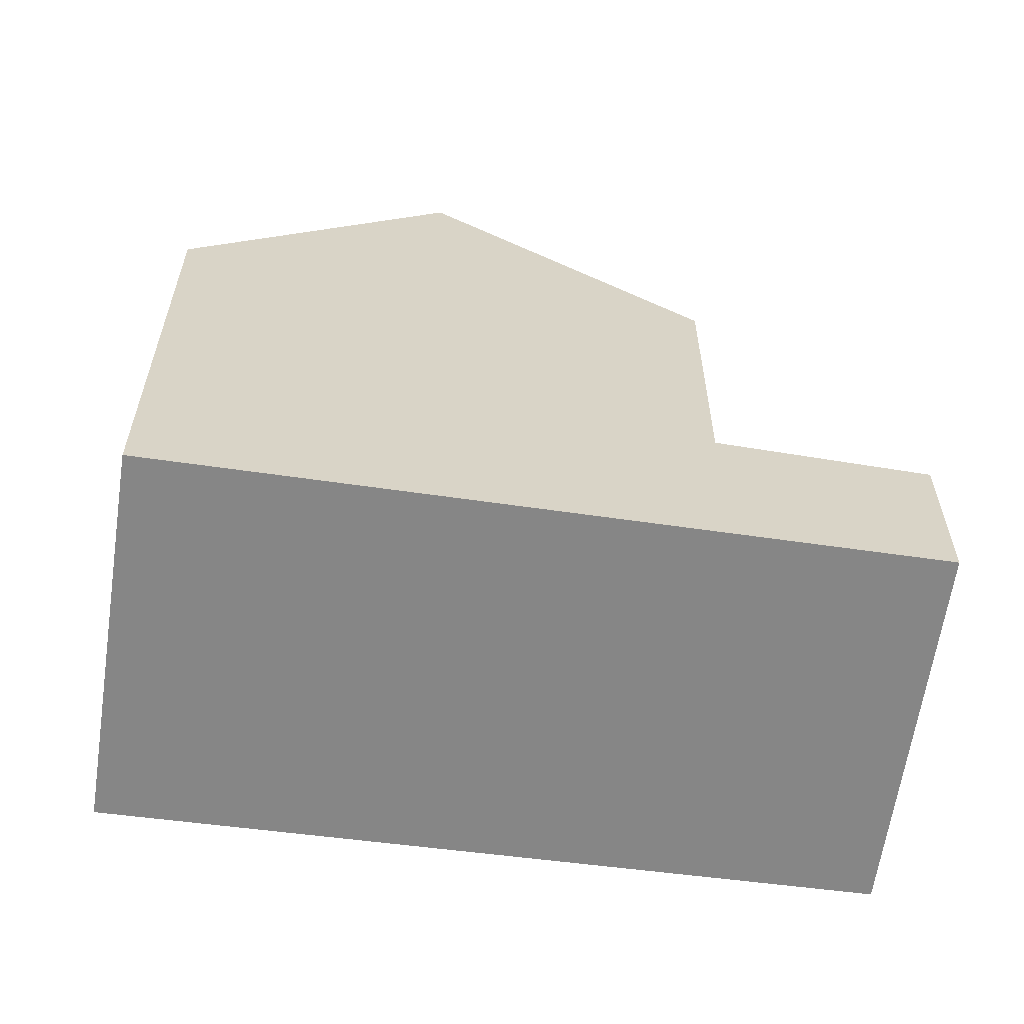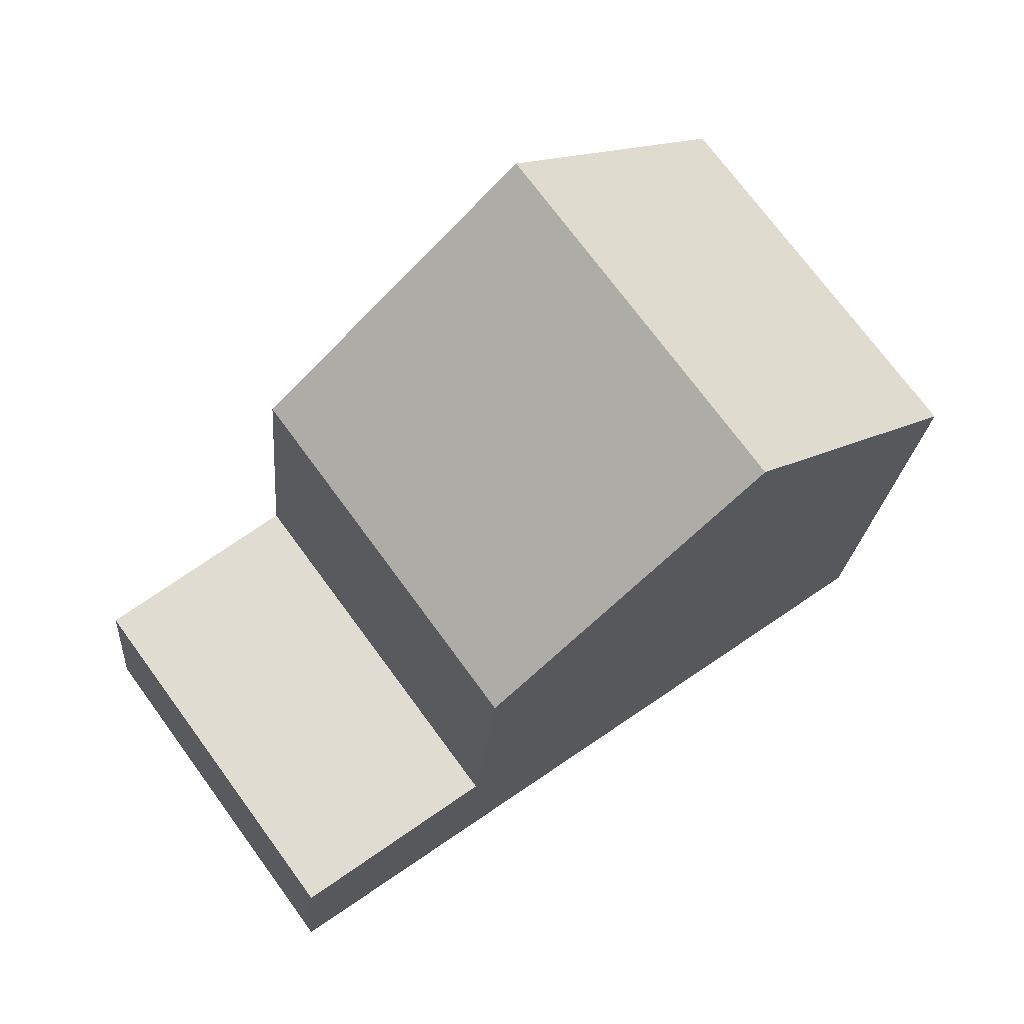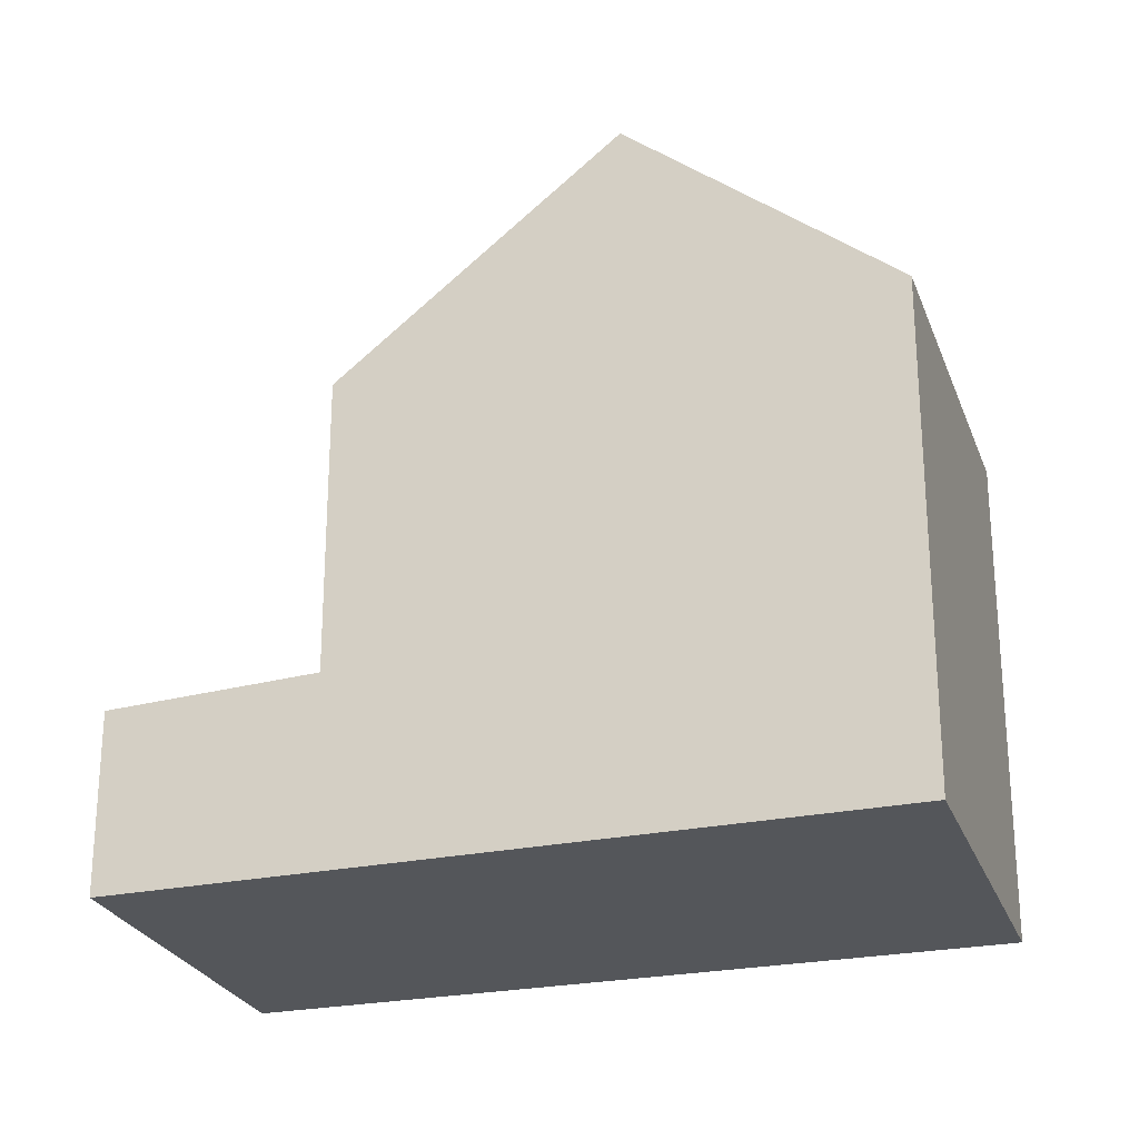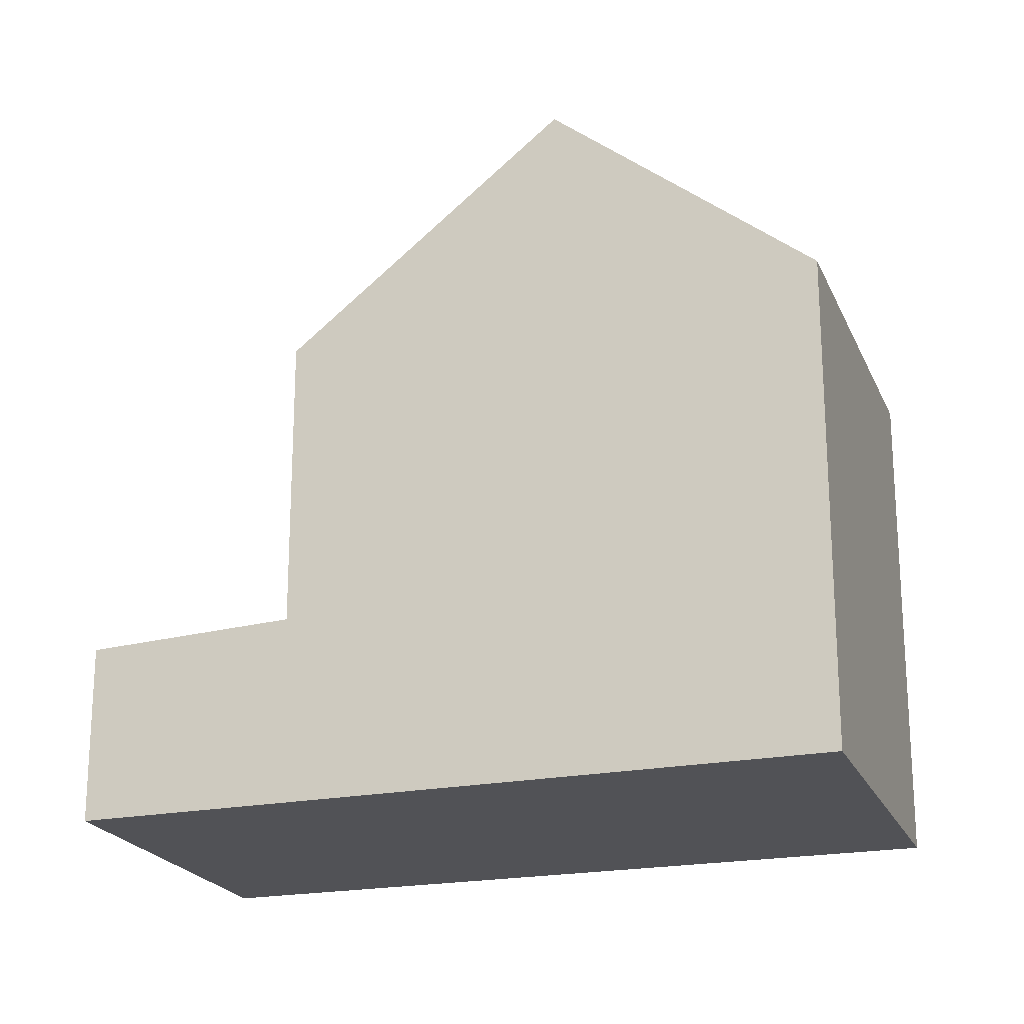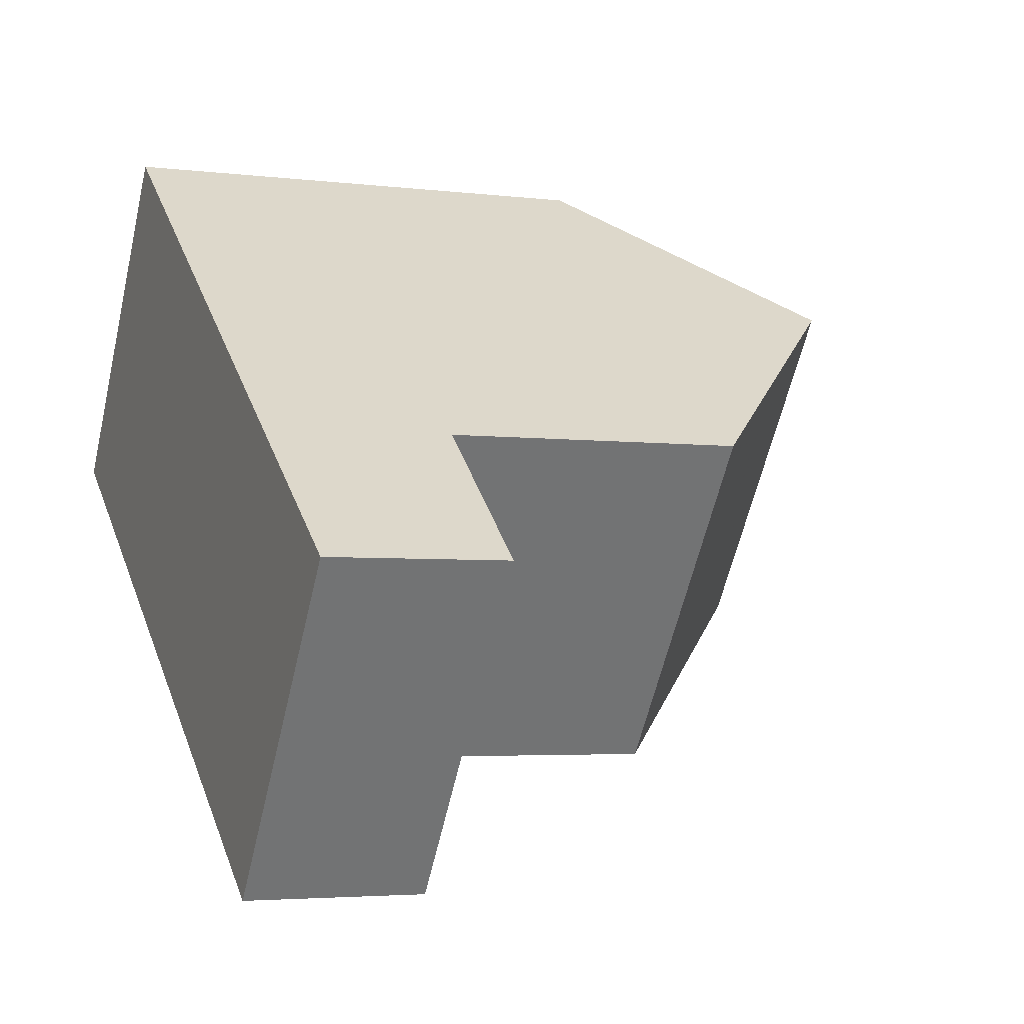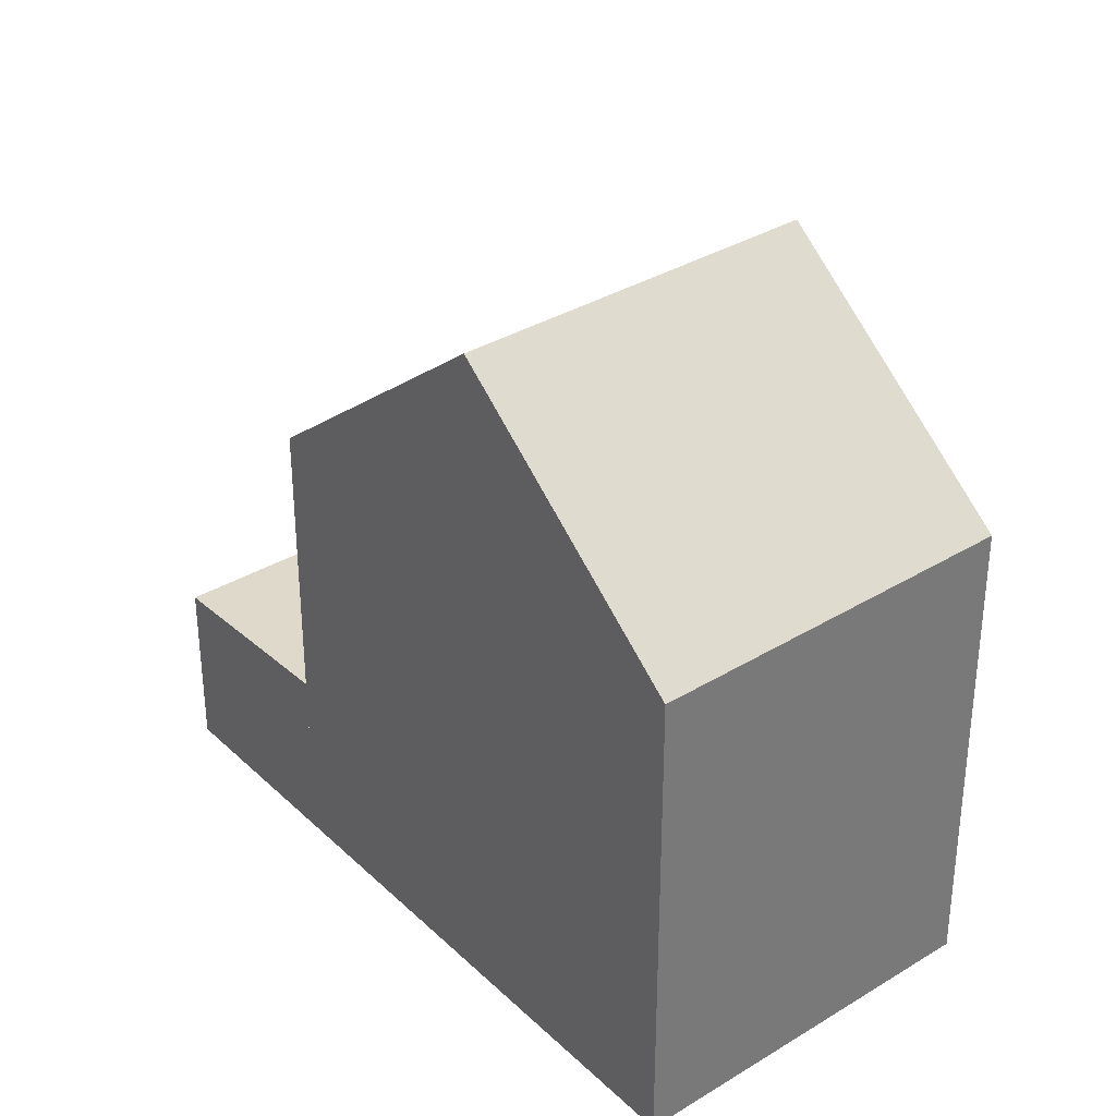
<metadata>
{"format":"obj","ext":"obj","renderer":"f3d","projection":"perspective","resolution":1024,"background":"white","views":[{"elev":-62.0,"azim":-152.1,"up":"+Z"},{"elev":-21.3,"azim":-4.4,"up":"+Y"},{"elev":-25.6,"azim":53.9,"up":"+Z"},{"elev":-21.3,"azim":54.9,"up":"+Z"},{"elev":-3.8,"azim":-112.6,"up":"+Y"},{"elev":34.2,"azim":86.7,"up":"+Z"}]}
</metadata>
<code>
v -850.3 -1200 8.334
v -846.3 -1205 8.332
v -856.9 -1212 3.029
v -860.7 -1207 2.985
v -853.9 -1202 11.91
v -850 -1207 11.9
v -850.4 -1200 8.434
v -846.4 -1205 8.432
v -850.4 -1200 8.434
v -850.3 -1200 8.334
v -853.9 -1202 11.91
v -850 -1207 11.9
v -853.9 -1202 11.91
v -857.8 -1205 8.175
v -854 -1210 8.163
v -860.7 -1207 2.985
v -857 -1212 3.028
v -854.1 -1210 3.181
v -854 -1210 3.181
v -857.8 -1205 3.137
v -854.5 -1210 3.157
v -854.4 -1211 3.158
v -858.3 -1205 3.114
v -857 -1212 3.028
v -856.9 -1212 3.029
v -860.7 -1207 2.985
v -854 -1210 3.181
v -857.8 -1205 3.137
v -853.9 -1202 11.91
v -857.8 -1205 8.175
v -857.8 -1205 3.137
v -854.6 -1211 3.151
v -854.7 -1211 3.15
v -858.4 -1205 3.107
v -858.4 -1205 3.107
v -850.2 -1207 11.9
v -850.2 -1207 11.9
v -846.6 -1205 8.432
v -846.5 -1205 8.332
v -854.1 -1210 8.163
v -854.1 -1210 3.181
v -857.8 -1205 3.137
v -854 -1210 8.163
v -854.1 -1210 8.163
v -857.8 -1205 8.175
v -857.8 -1205 8.175
v -858.3 -1205 3.114
v -860.7 -1207 2.985
v -853.9 -1210 8.369
v -853.8 -1210 8.369
v -857.6 -1205 8.375
v -857.6 -1205 8.375
v -850.3 -1200 8.334
v -850.3 -1200 8.334
v -850.3 -1200 0
v -850.3 -1200 0
v -846.4 -1205 8.432
v -846.3 -1205 8.332
v -846.3 -1205 0
v -846.4 -1205 0
v -857 -1212 3.028
v -856.9 -1212 3.029
v -856.9 -1212 -4.441e-16
v -857 -1212 0
v -860.7 -1207 2.985
v -860.7 -1207 2.985
v -860.7 -1207 0
v -860.7 -1207 0
v -850.4 -1200 8.434
v -853.9 -1202 11.91
v -853.9 -1202 0
v -850.4 -1200 0
v -850.3 -1200 8.334
v -850.4 -1200 8.434
v -850.4 -1200 0
v -850.3 -1200 0
v -850 -1207 11.9
v -846.4 -1205 8.432
v -846.4 -1205 0
v -850 -1207 0
v -846.5 -1205 8.332
v -850.3 -1200 8.334
v -850.3 -1200 0
v -846.5 -1205 0
v -853.8 -1210 8.369
v -850 -1207 11.9
v -850 -1207 0
v -853.8 -1210 0
v -860.7 -1207 2.985
v -860.7 -1207 2.985
v -860.7 -1207 0
v -860.7 -1207 0
v -860.7 -1207 2.985
v -857 -1212 3.028
v -857 -1212 0
v -860.7 -1207 0
v -854.4 -1211 3.158
v -854 -1210 3.181
v -854 -1210 4.441e-16
v -854.4 -1211 0
v -854.6 -1211 3.151
v -854.4 -1211 3.158
v -854.4 -1211 0
v -854.6 -1211 -4.441e-16
v -856.9 -1212 3.029
v -856.9 -1212 3.029
v -856.9 -1212 -4.441e-16
v -856.9 -1212 -4.441e-16
v -856.9 -1212 3.029
v -854.6 -1211 3.151
v -854.6 -1211 -4.441e-16
v -856.9 -1212 -4.441e-16
v -858.3 -1205 3.114
v -858.4 -1205 3.107
v -858.4 -1205 0
v -858.3 -1205 0
v -846.3 -1205 8.332
v -846.5 -1205 8.332
v -846.5 -1205 0
v -846.3 -1205 0
v -857.6 -1205 8.375
v -857.8 -1205 8.175
v -857.8 -1205 0
v -857.6 -1205 0
v -857.8 -1205 3.137
v -858.3 -1205 3.114
v -858.3 -1205 0
v -857.8 -1205 0
v -858.4 -1205 3.107
v -860.7 -1207 2.985
v -860.7 -1207 0
v -858.4 -1205 0
v -854 -1210 8.163
v -853.8 -1210 8.369
v -853.8 -1210 0
v -854 -1210 0
v -853.9 -1202 11.91
v -857.6 -1205 8.375
v -857.6 -1205 0
v -853.9 -1202 0
v -850.3 -1200 0
v -846.3 -1205 0
v -856.9 -1212 0
v -860.7 -1207 0
f 31 28 14 30
f 38 8 6 37
f 39 2 8 38
f 9 7 1 10
f 11 5 7 9
f 24 17 16 26
f 25 3 17 24
f 21 18 19 22
f 23 20 18 21
f 33 21 22 32
f 34 23 21 33
f 23 34 35 47
f 41 31 30 40
f 50 43 44 49
f 32 25 24 33
f 33 24 26 34
f 26 16 4 48
f 52 45 46 51
f 37 11 9 38
f 38 9 10 39
f 40 15 27 41
f 49 44 45 52
f 47 42 20 23
f 48 35 34 26
f 49 36 12 50
f 51 13 29 52
f 52 29 36 49
f 54 55 56 53
f 58 59 60 57
f 62 63 64 61
f 66 67 68 65
f 70 71 72 69
f 74 75 76 73
f 78 79 80 77
f 82 83 84 81
f 86 87 88 85
f 90 91 92 89
f 94 95 96 93
f 98 99 100 97
f 102 103 104 101
f 106 107 108 105
f 110 111 112 109
f 114 115 116 113
f 118 119 120 117
f 122 123 124 121
f 126 127 128 125
f 130 131 132 129
f 134 135 136 133
f 138 139 140 137
f 142 143 144 141

</code>
